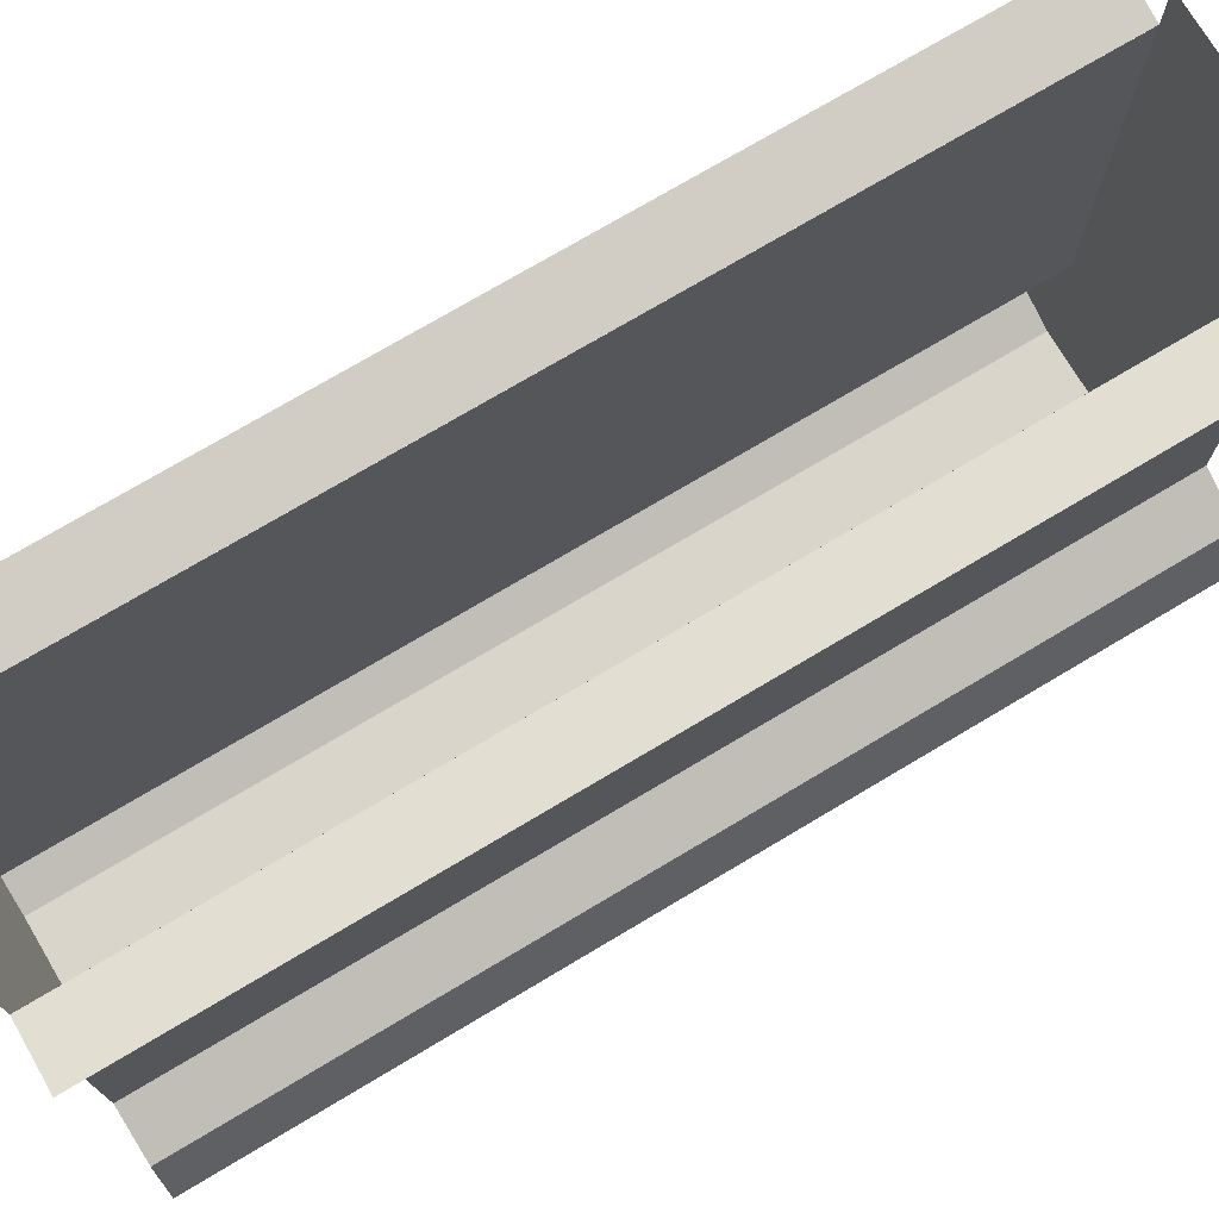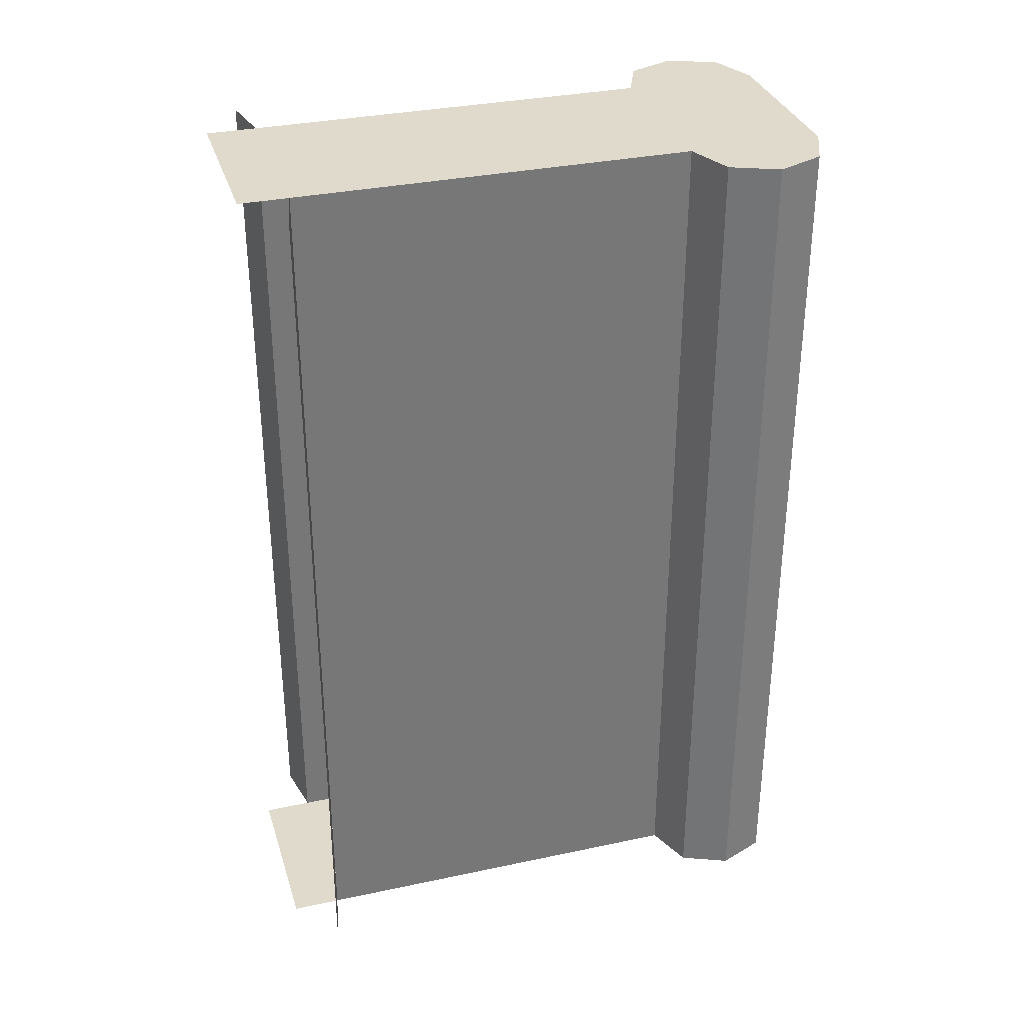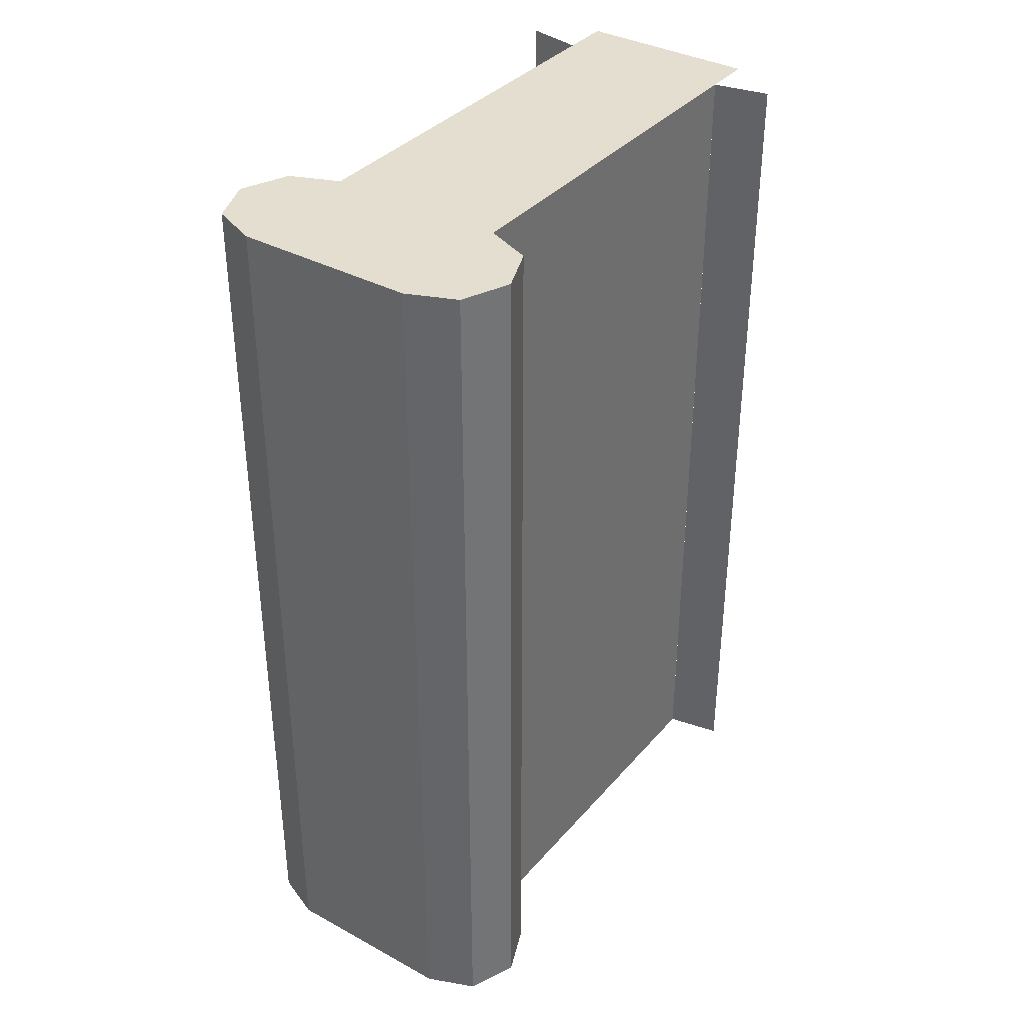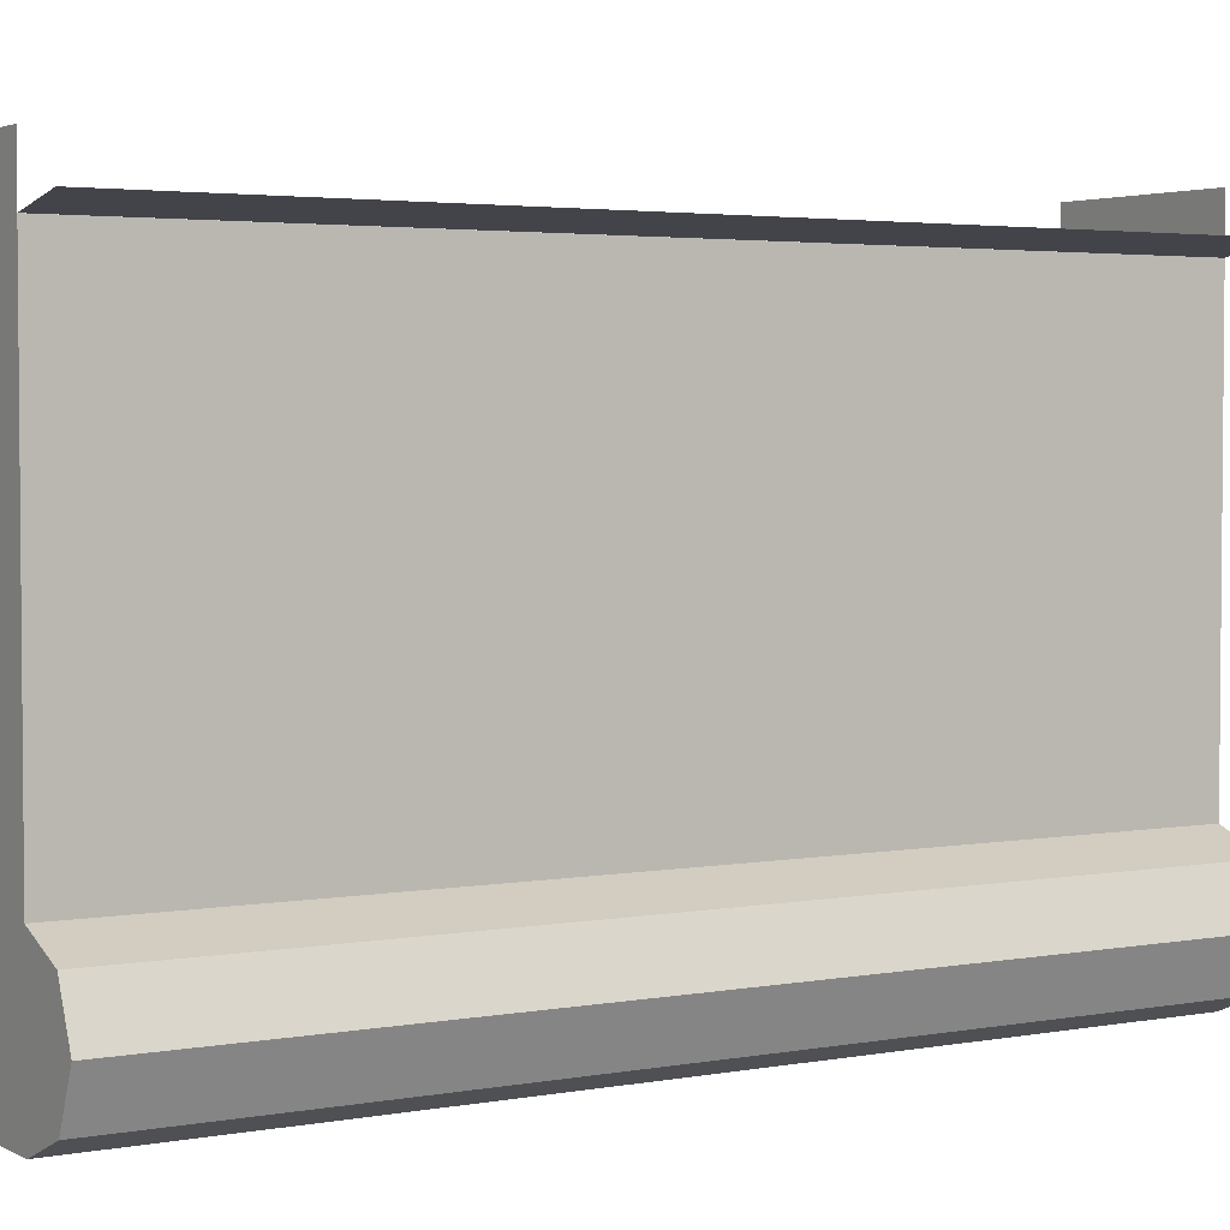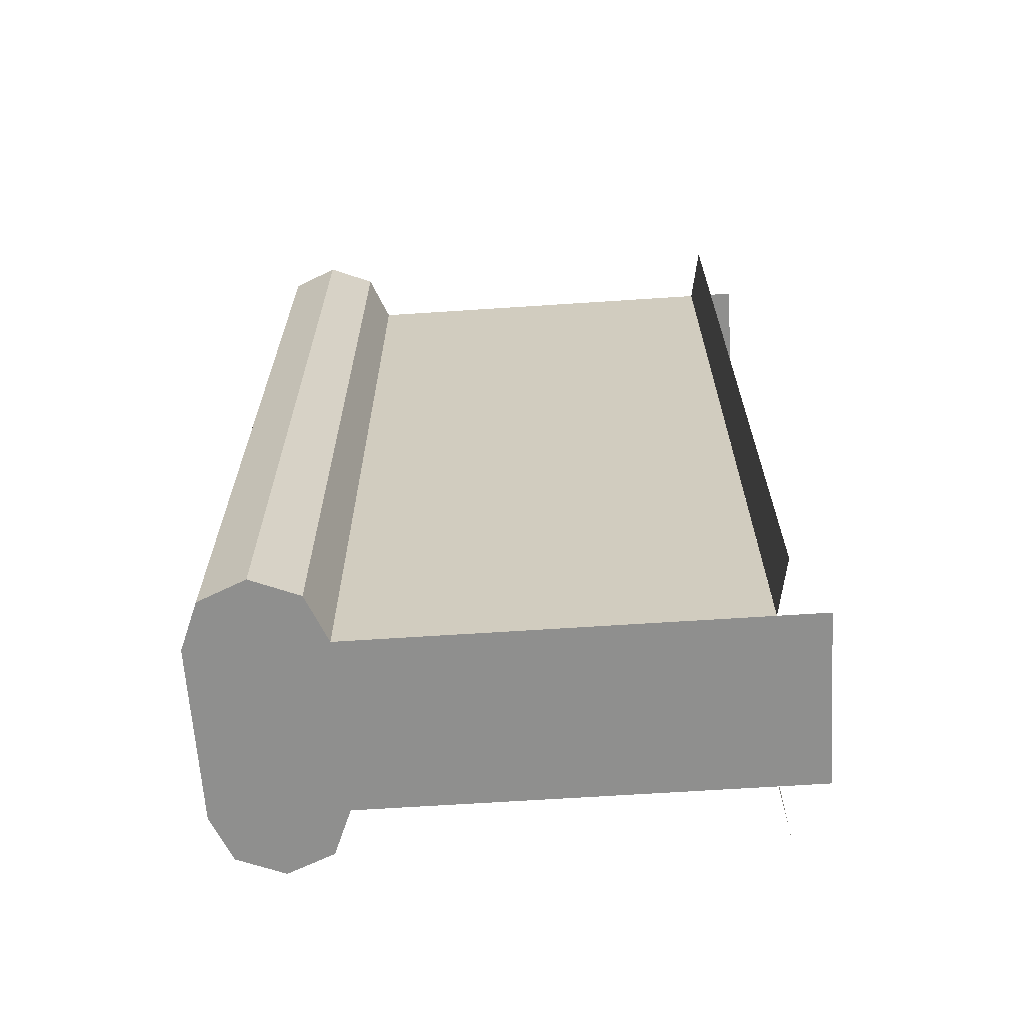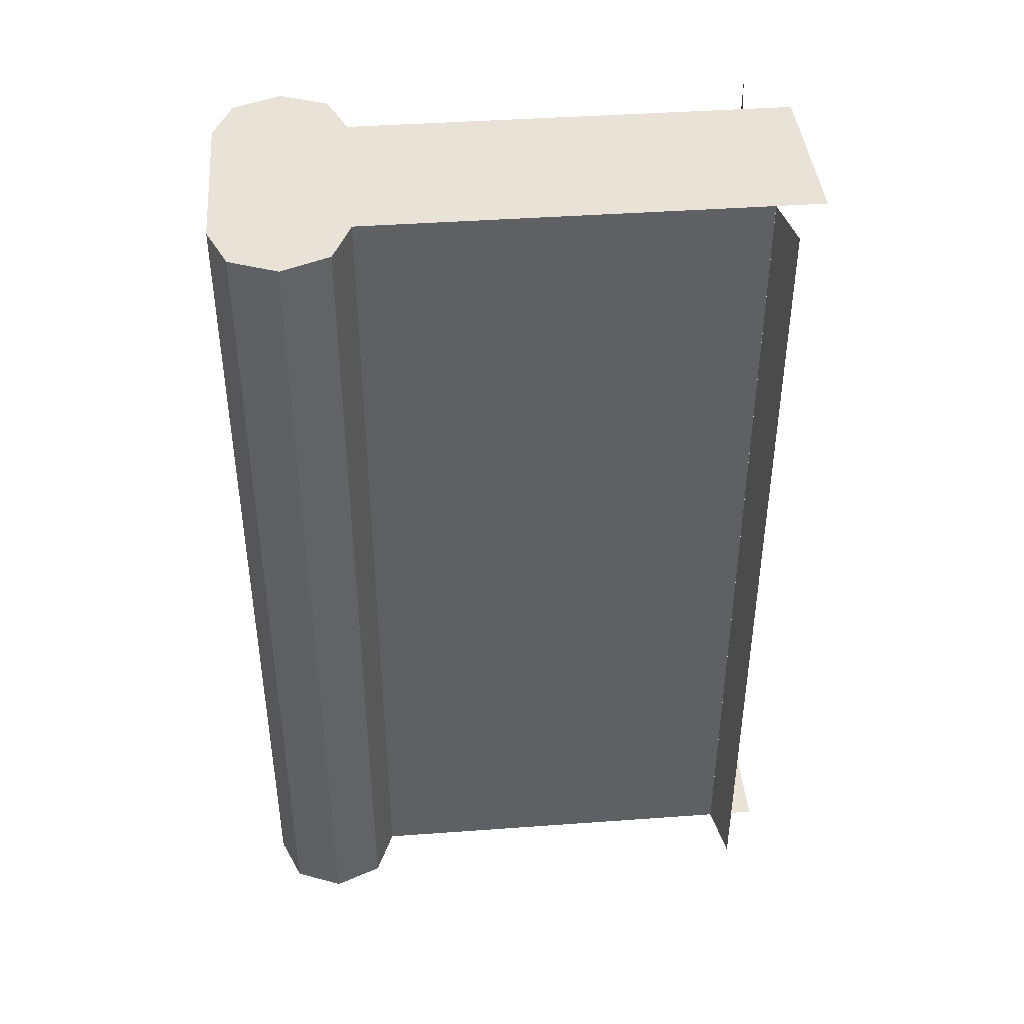
<metadata>
{"format":"obj","ext":"obj","renderer":"f3d","projection":"perspective","resolution":1024,"background":"white","views":[{"elev":74.2,"azim":-120.8,"up":"+Y"},{"elev":33.0,"azim":-106.4,"up":"+Z"},{"elev":36.4,"azim":35.2,"up":"+Z"},{"elev":3.2,"azim":58.1,"up":"+Y"},{"elev":-65.2,"azim":93.8,"up":"+Z"},{"elev":41.9,"azim":85.0,"up":"+Z"}]}
</metadata>
<code>
v -0.153 -0.978 -0.5
v -0.1 -1 -0.5
v -0.1 -1 0.5
v -0.153 -0.978 0.5
v -0.175 -0.925 -0.5
v -0.153 -0.978 -0.5
v -0.153 -0.978 0.5
v -0.175 -0.925 0.5
v -0.153 -0.872 -0.5
v -0.175 -0.925 -0.5
v -0.175 -0.925 0.5
v -0.153 -0.872 0.5
v -0.1 -0.85 -0.5
v -0.153 -0.872 -0.5
v -0.153 -0.872 0.5
v -0.1 -0.85 0.5
v 0.153 -0.978 -0.5
v 0.1 -1 -0.5
v 0.1 -1 0.5
v 0.153 -0.978 0.5
v 0.175 -0.925 -0.5
v 0.153 -0.978 -0.5
v 0.153 -0.978 0.5
v 0.175 -0.925 0.5
v 0.153 -0.872 -0.5
v 0.175 -0.925 -0.5
v 0.175 -0.925 0.5
v 0.153 -0.872 0.5
v 0.1 -0.85 -0.5
v 0.153 -0.872 -0.5
v 0.153 -0.872 0.5
v 0.1 -0.85 0.5
v -0.1 -1 0.5
v -0.1 -1 -0.5
v 0.1 -1 -0.5
v 0.1 -1 0.5
v 0.1 -0.925 0.5
v 0.1 -0.85 0.5
v 0.153 -0.872 0.5
v 0.1 -0.925 0.5
v 0.153 -0.872 0.5
v 0.175 -0.925 0.5
v 0.1 -0.925 0.5
v 0.175 -0.925 0.5
v 0.153 -0.978 0.5
v 0.1 -0.925 0.5
v 0.153 -0.978 0.5
v 0.1 -1 0.5
v 0.1 -0.925 -0.5
v 0.1 -0.85 -0.5
v 0.153 -0.872 -0.5
v 0.1 -0.925 -0.5
v 0.153 -0.872 -0.5
v 0.175 -0.925 -0.5
v 0.1 -0.925 -0.5
v 0.175 -0.925 -0.5
v 0.153 -0.978 -0.5
v 0.1 -0.925 -0.5
v 0.153 -0.978 -0.5
v 0.1 -1 -0.5
v -0.1 -0.925 0.5
v -0.1 -0.85 0.5
v -0.153 -0.872 0.5
v -0.1 -0.925 0.5
v -0.153 -0.872 0.5
v -0.175 -0.925 0.5
v -0.1 -0.925 0.5
v -0.175 -0.925 0.5
v -0.153 -0.978 0.5
v -0.1 -0.925 0.5
v -0.153 -0.978 0.5
v -0.1 -1 0.5
v -0.1 -0.925 -0.5
v -0.1 -0.85 -0.5
v -0.153 -0.872 -0.5
v -0.1 -0.925 -0.5
v -0.153 -0.872 -0.5
v -0.175 -0.925 -0.5
v -0.1 -0.925 -0.5
v -0.175 -0.925 -0.5
v -0.153 -0.978 -0.5
v -0.1 -0.925 -0.5
v -0.153 -0.978 -0.5
v -0.1 -1 -0.5
v -0.1 -0.35 0.5
v -0.1 -1 0.5
v 0.1 -1 0.5
v 0.1 -0.35 0.5
v 0.1 -1 -0.5
v -0.1 -1 -0.5
v -0.1 -0.35 -0.5
v 0.1 -0.35 -0.5
v -0.1 -0.85 0.5
v -0.1 -0.4051 0.5
v -0.1 -0.4051 -0.5
v -0.1 -0.85 -0.5
v 0.1 -0.85 -0.5
v 0.1 -0.4051 -0.5
v 0.1 -0.4051 0.5
v 0.1 -0.85 0.5
v -0.1 -0.4051 -0.5
v -0.1 -0.4051 0.5
v -0.1627 -0.3926 0.5
v -0.1627 -0.3926 -0.5
v 0.1627 -0.3926 -0.5
v 0.1627 -0.3926 0.5
v 0.1 -0.4051 0.5
v 0.1 -0.4051 -0.5
g mesh7017237
f 1 2 3
f 3 4 1
f 5 6 7
f 7 8 5
f 9 10 11
f 11 12 9
f 13 14 15
f 15 16 13
g mesh7017239
f 17 19 18
f 19 17 20
f 21 23 22
f 23 21 24
f 25 27 26
f 27 25 28
f 29 31 30
f 31 29 32
g mesh7017241
f 33 34 35
f 35 36 33
g mesh7017245
f 37 39 38
f 40 42 41
f 43 45 44
f 46 48 47
g mesh7017247
f 49 50 51
f 52 53 54
f 55 56 57
f 58 59 60
g mesh7017251
f 61 62 63
f 64 65 66
f 67 68 69
f 70 71 72
g mesh7017253
f 73 75 74
f 76 78 77
f 79 81 80
f 82 84 83
f 85 86 87
f 87 88 85
f 89 90 91
f 91 92 89
g mesh7017255
f 93 94 95
f 95 96 93
g mesh7017257
f 97 98 99
f 99 100 97
g mesh7017259
f 101 102 103
f 103 104 101
g mesh7017261
f 105 106 107
f 107 108 105

</code>
